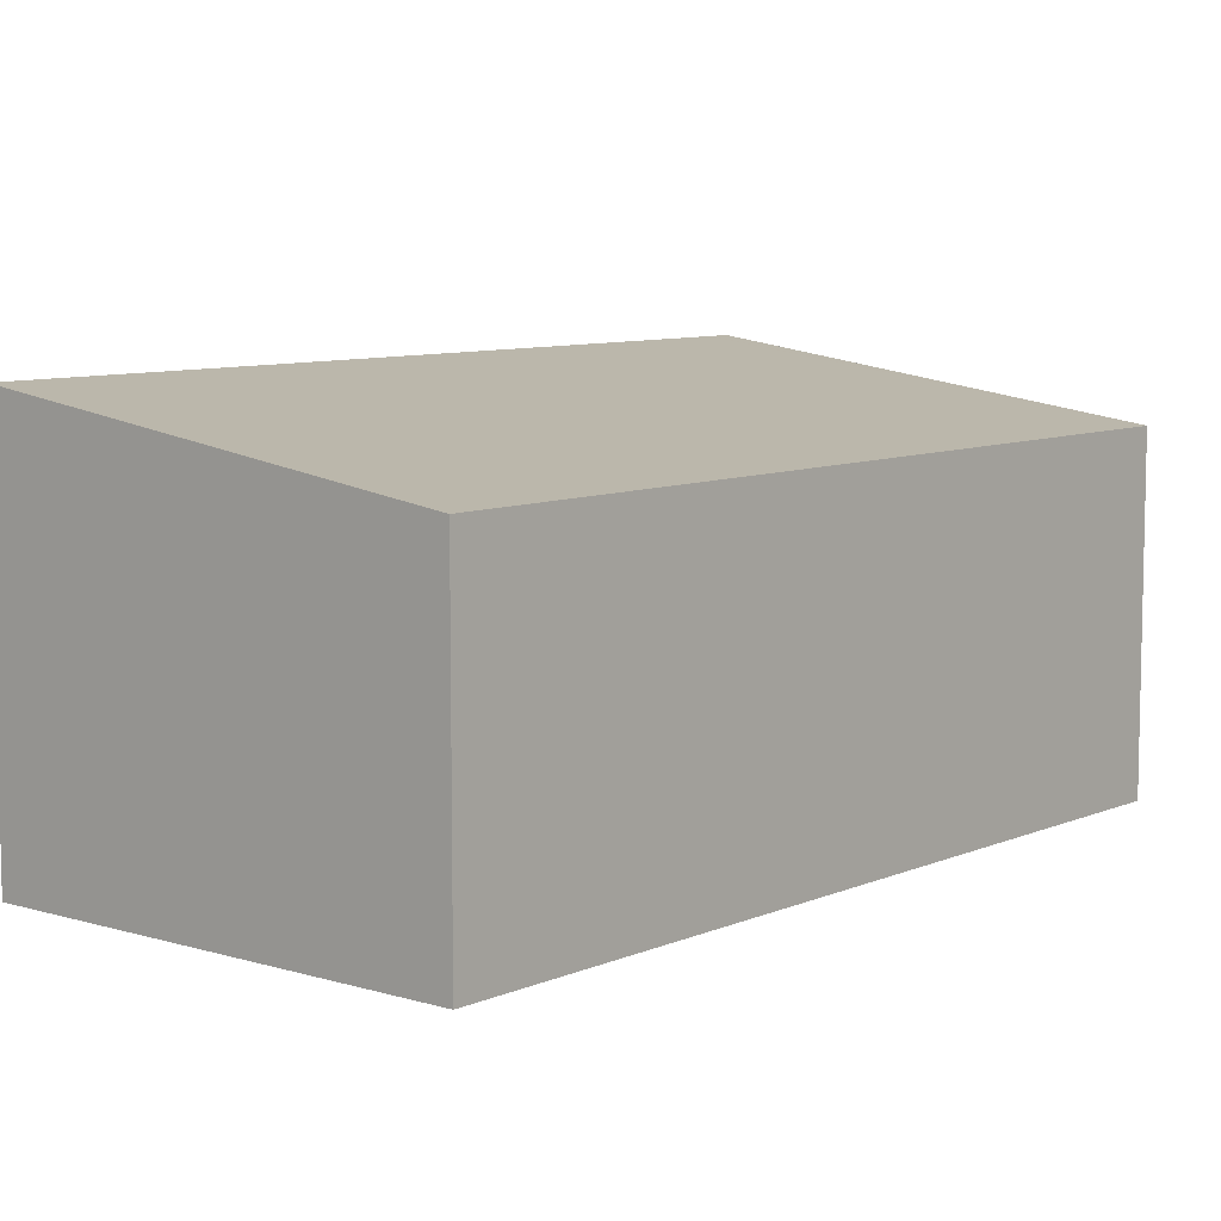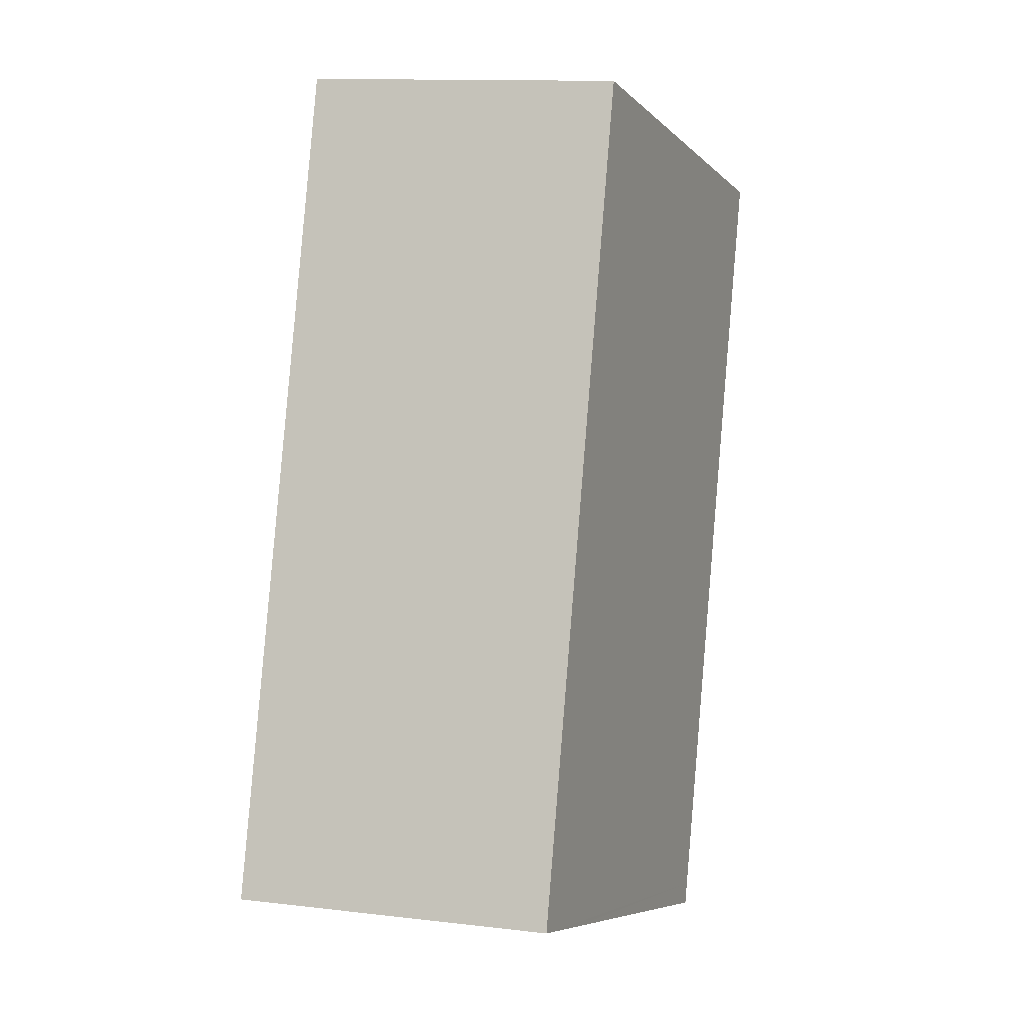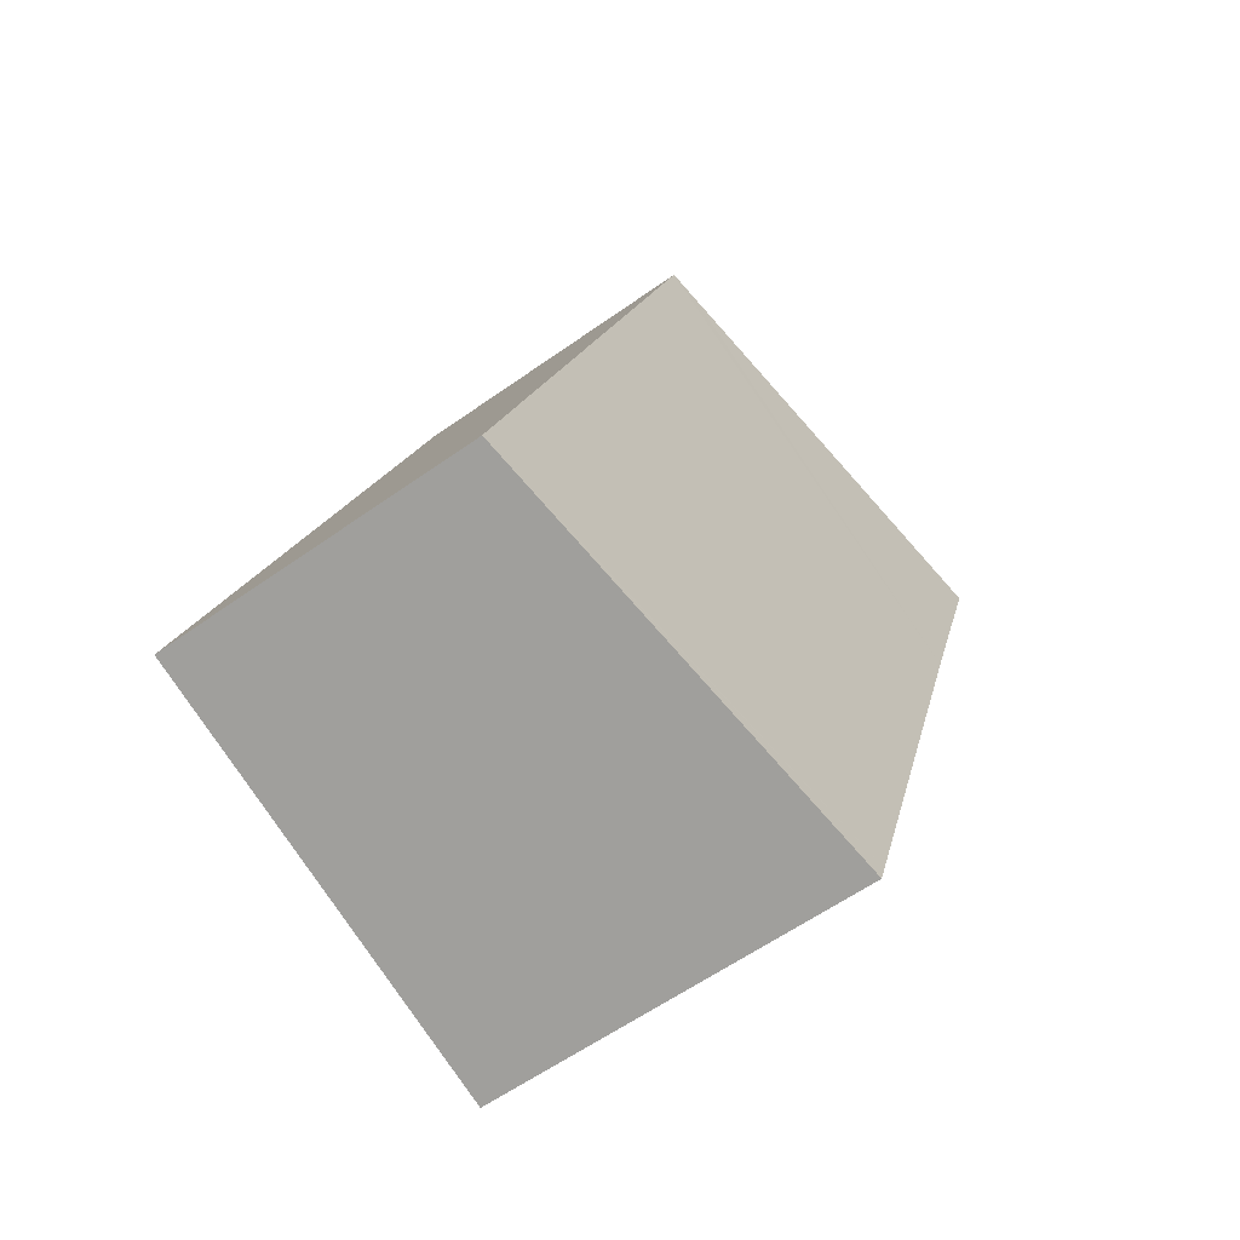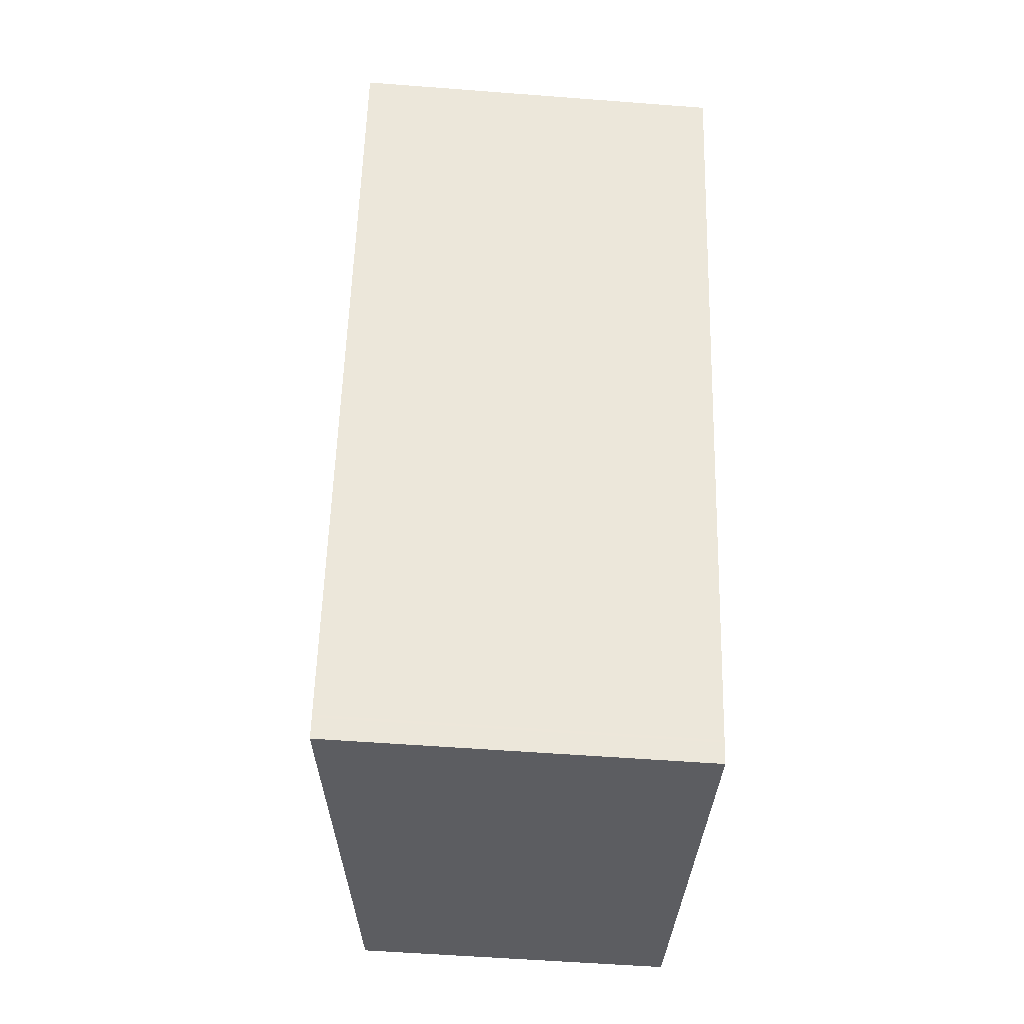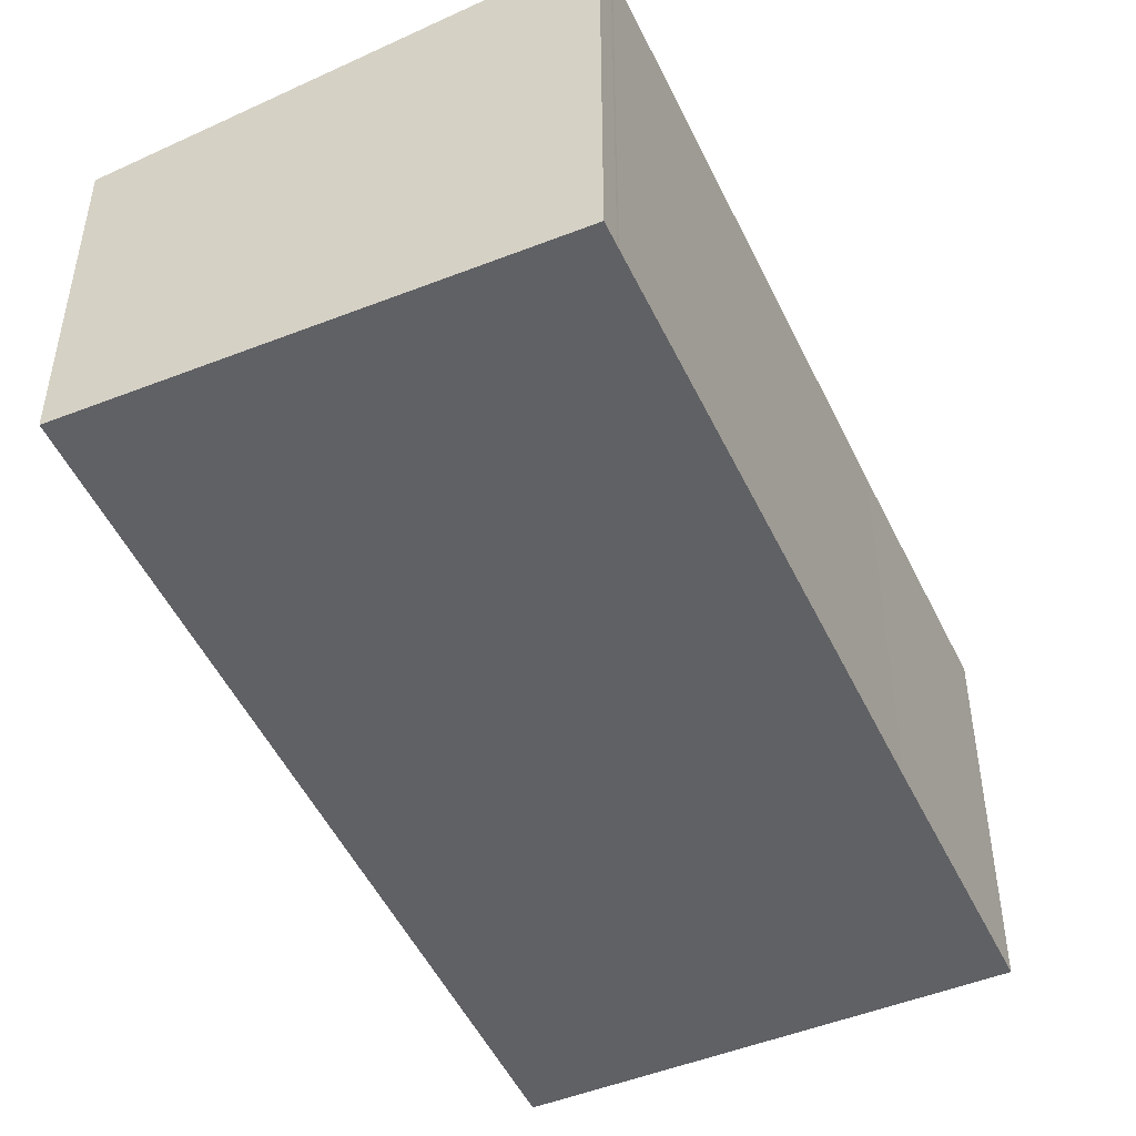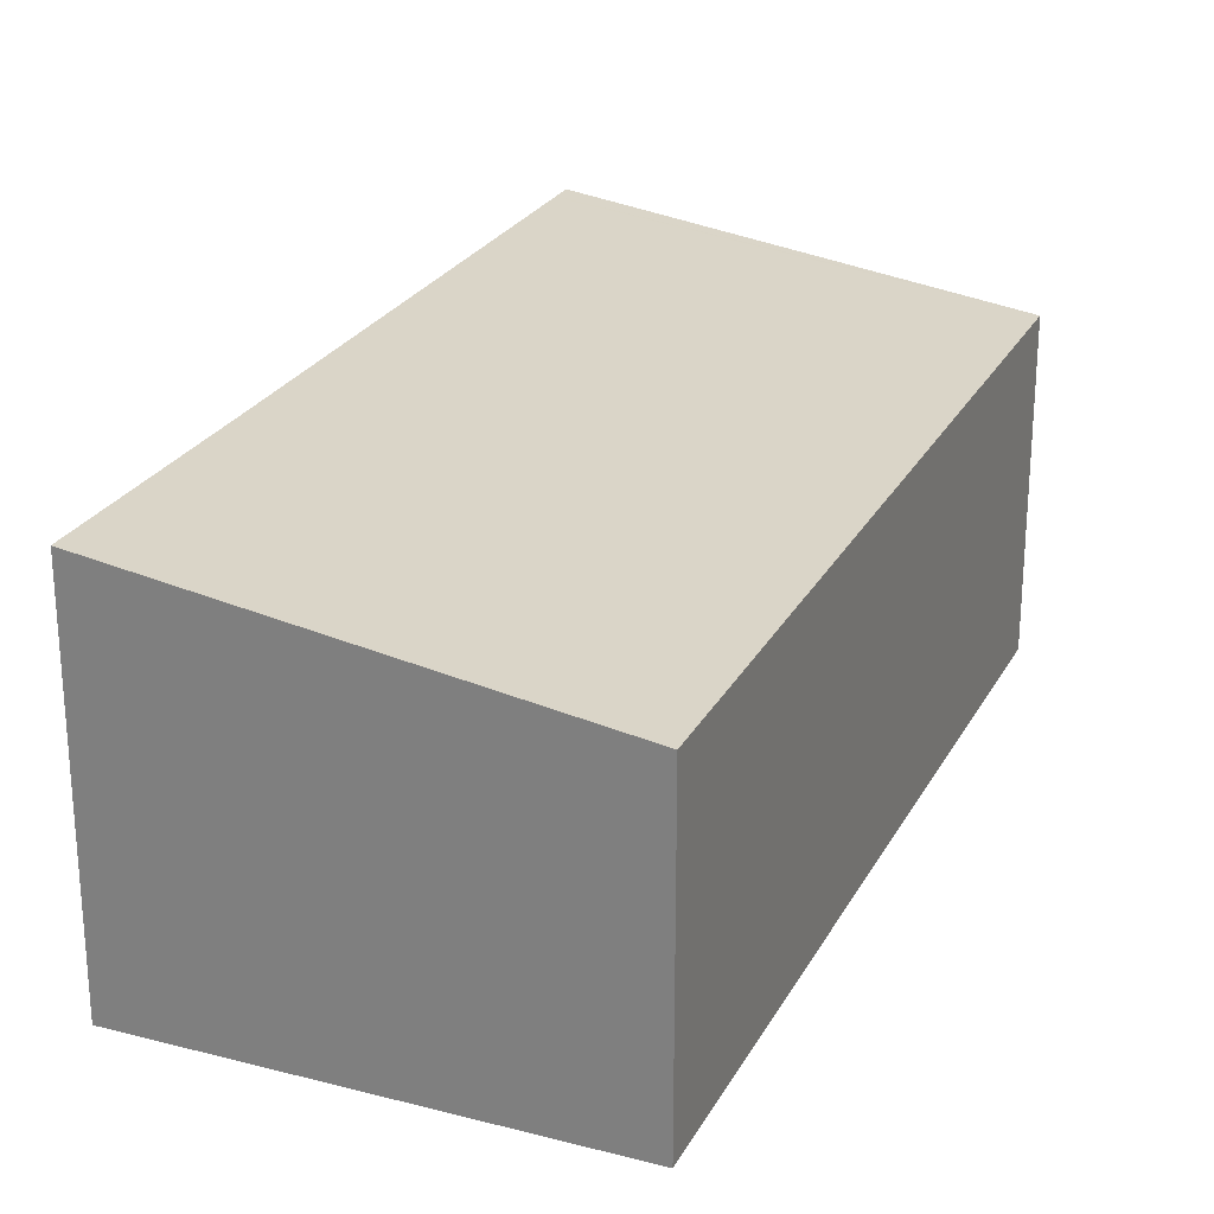
<metadata>
{"format":"obj","ext":"obj","renderer":"f3d","projection":"perspective","resolution":1024,"background":"white","views":[{"elev":8.2,"azim":21.7,"up":"+Y"},{"elev":12.8,"azim":105.2,"up":"+Z"},{"elev":-59.4,"azim":126.2,"up":"+Z"},{"elev":-54.1,"azim":-94.7,"up":"+Z"},{"elev":-49.1,"azim":-174.2,"up":"+Y"},{"elev":25.5,"azim":4.3,"up":"+Y"}]}
</metadata>
<code>
v  3.25 2.647 1.076
v  0.701 3.117 -2.015
v  0 3.118 1.909e-16
v  3.508 2.61 1.161
v  5.709 2.62 -5.476
v  2.195 3.117 -6.38
v  2.202 3.117 -6.402
v  5.096 2.708 -5.671
v  2.261 3.117 -6.574
v  2.525 3.079 -6.49
v  5.213 2.691 -5.634
v  2.261 4.025e-16 -6.574
v  2.202 3.92e-16 -6.402
v  2.195 3.907e-16 -6.38
v  0.701 1.234e-16 -2.015
v  0 0 0
v  3.25 -6.589e-17 1.076
v  3.508 -7.109e-17 1.161
v  5.709 3.353e-16 -5.476
v  2.525 3.974e-16 -6.49
v  5.096 3.472e-16 -5.671
v  5.213 3.45e-16 -5.634
g defaultobject
f 1 2 3
f 2 1 4
f 2 4 5
f 2 5 6
f 6 5 7
f 7 5 8
f 7 8 9
f 9 8 10
f 8 5 11
f 12 7 9
f 7 12 13
f 13 6 7
f 6 13 14
f 14 2 6
f 2 14 15
f 2 15 3
f 3 15 16
f 16 1 3
f 1 16 17
f 1 17 4
f 4 17 18
f 4 19 5
f 19 4 18
f 10 12 9
f 12 10 8
f 12 8 20
f 20 8 21
f 21 8 11
f 21 11 5
f 21 5 22
f 22 5 19
f 15 17 16
f 17 15 18
f 18 15 19
f 19 15 14
f 19 14 13
f 19 13 21
f 21 13 12
f 21 12 20
f 19 21 22

</code>
